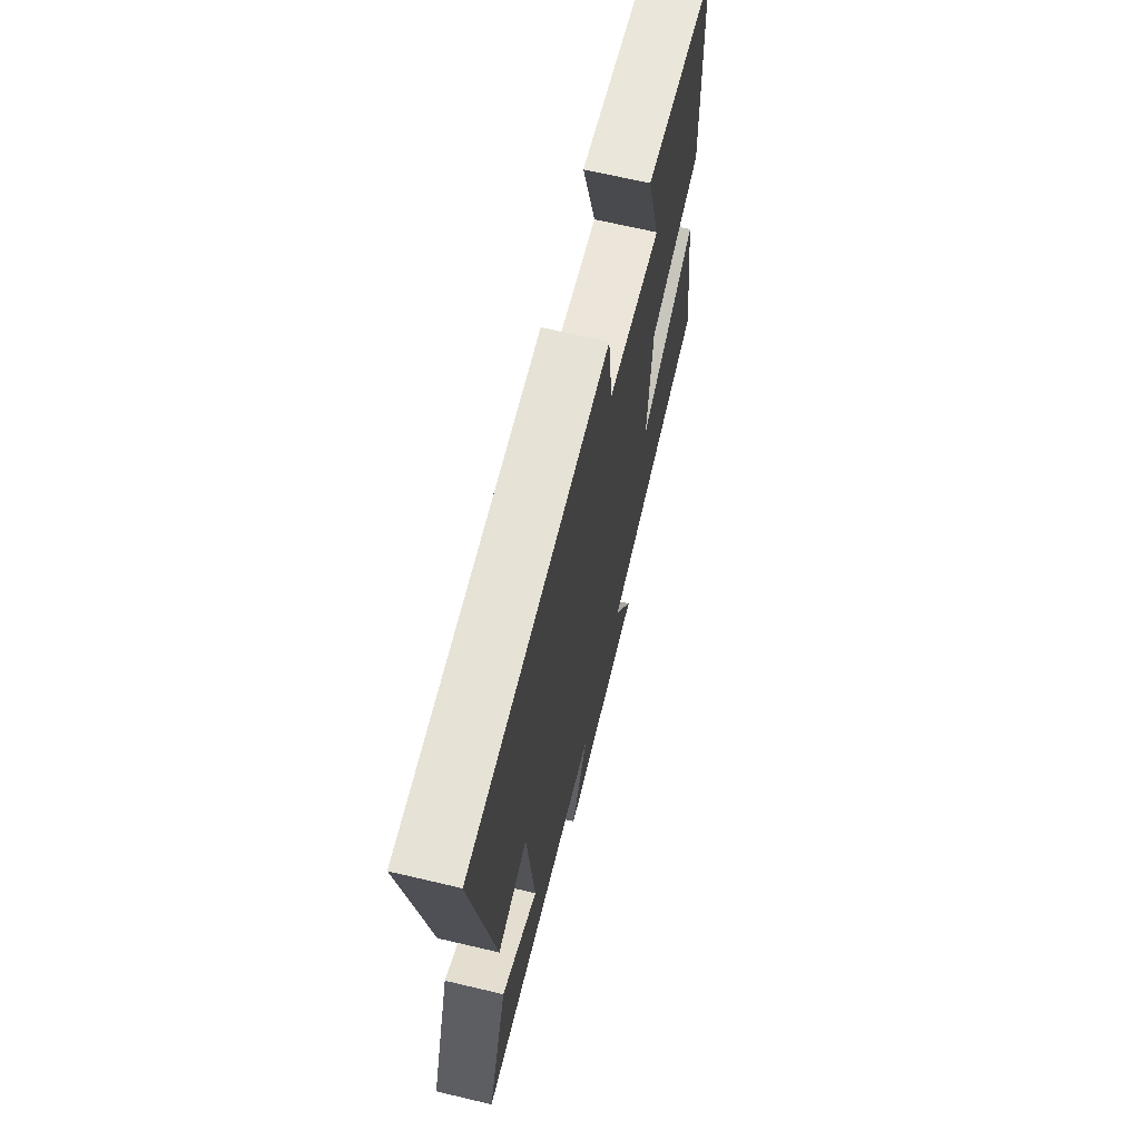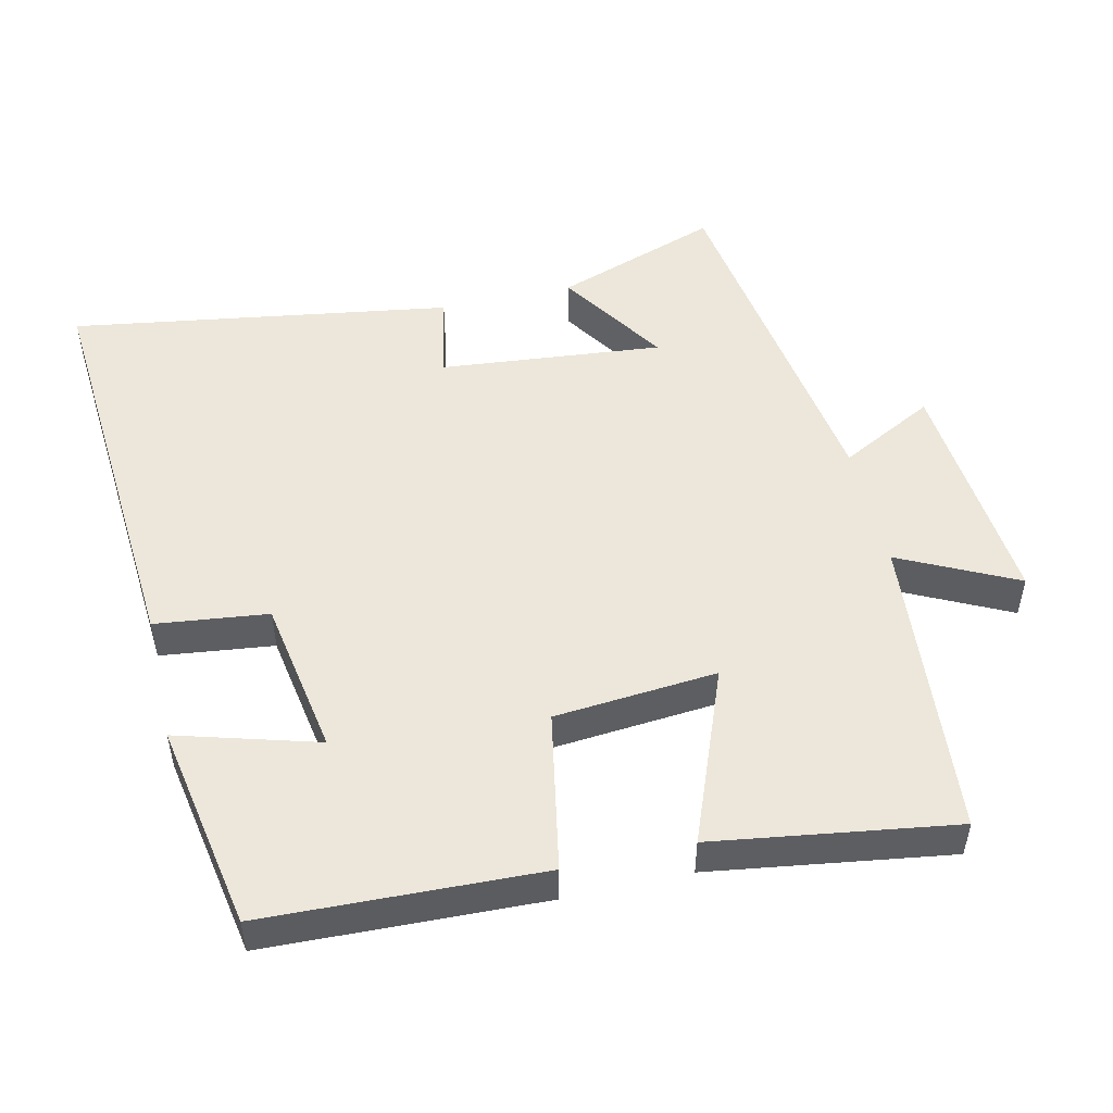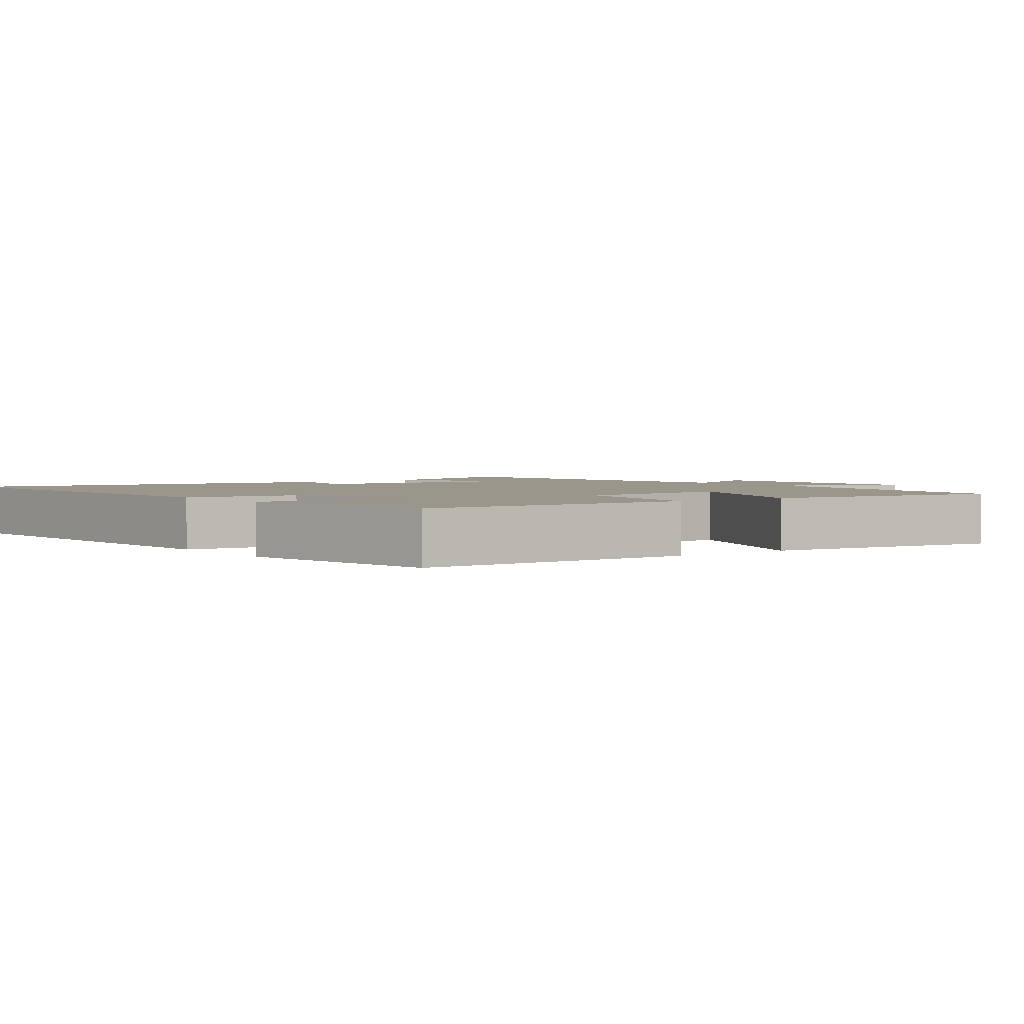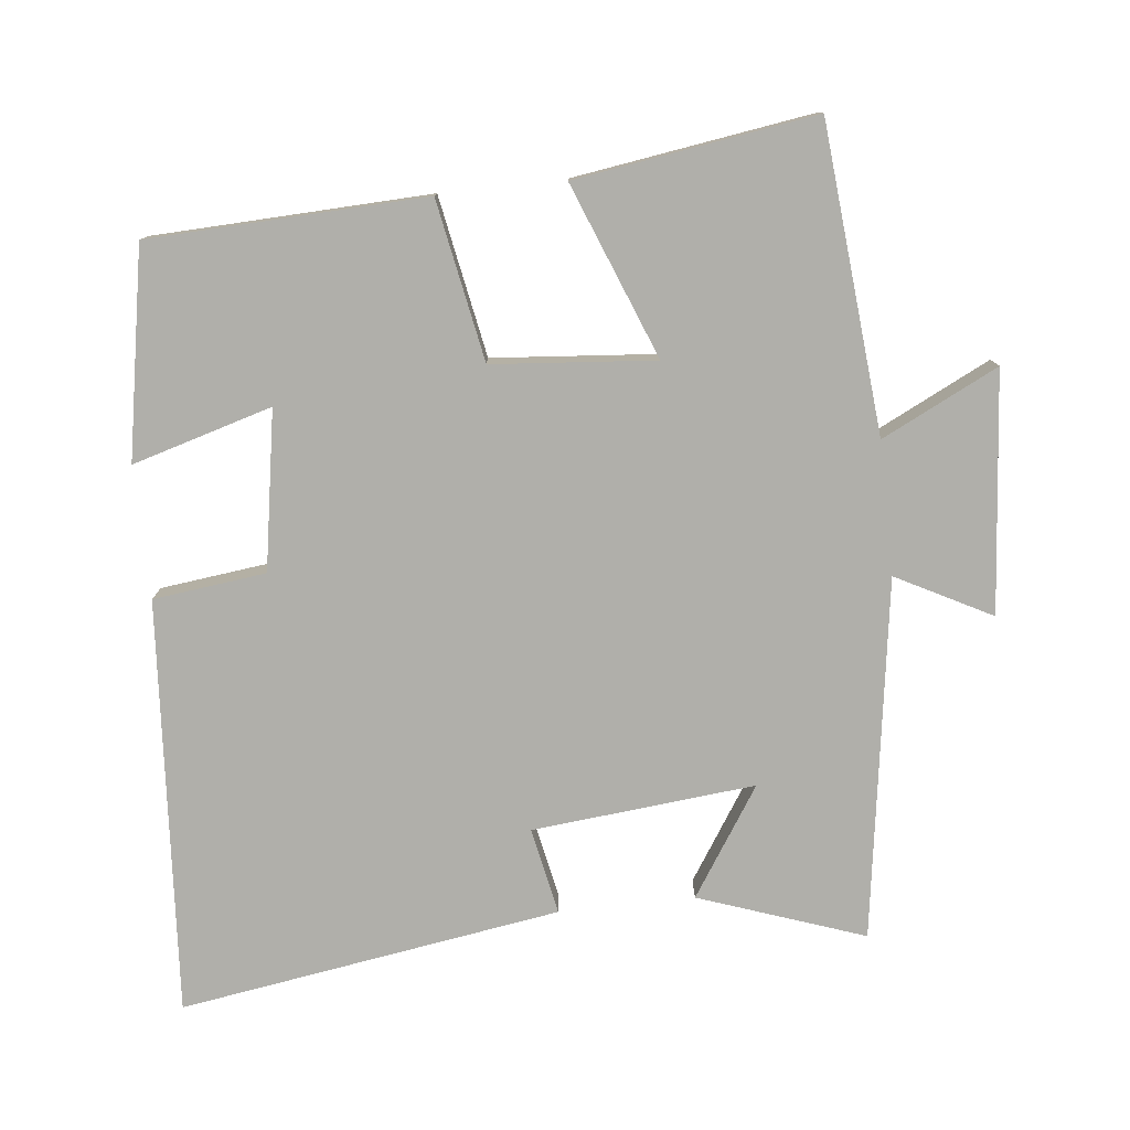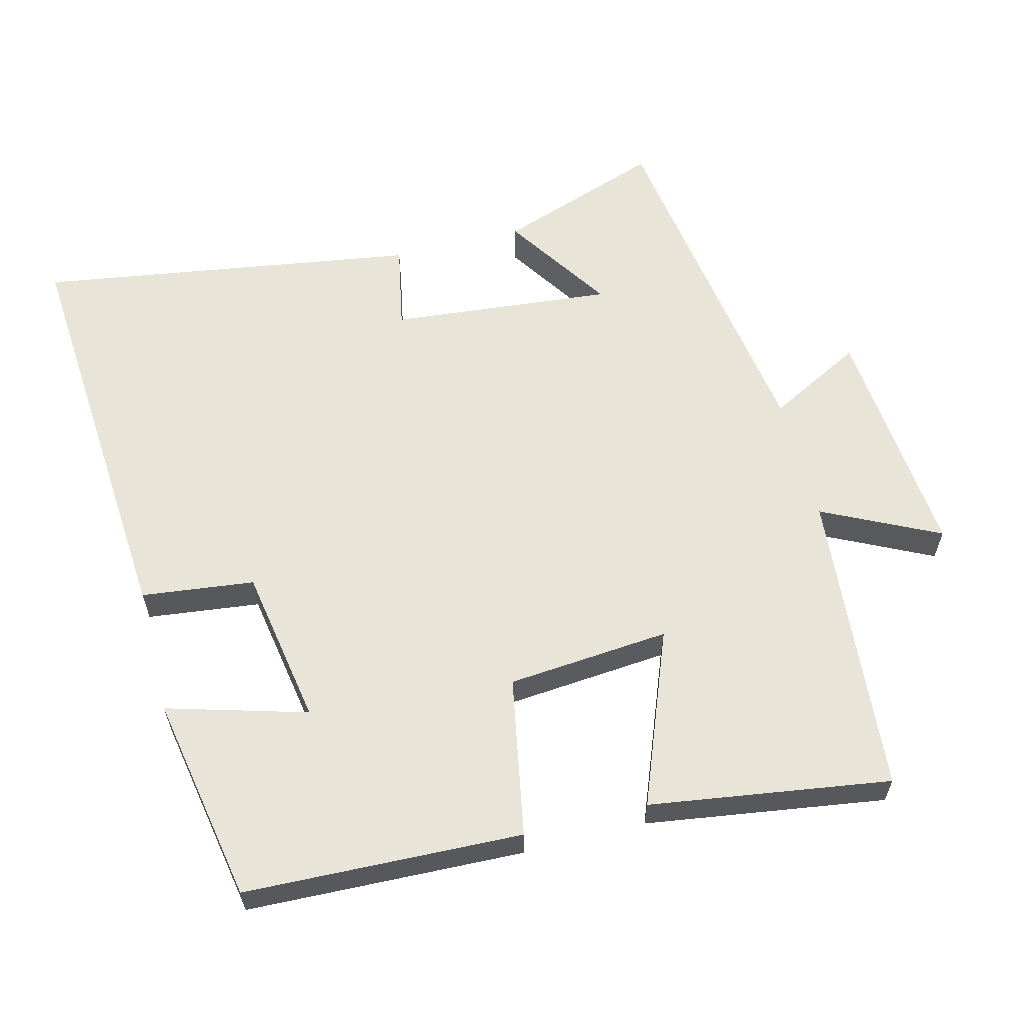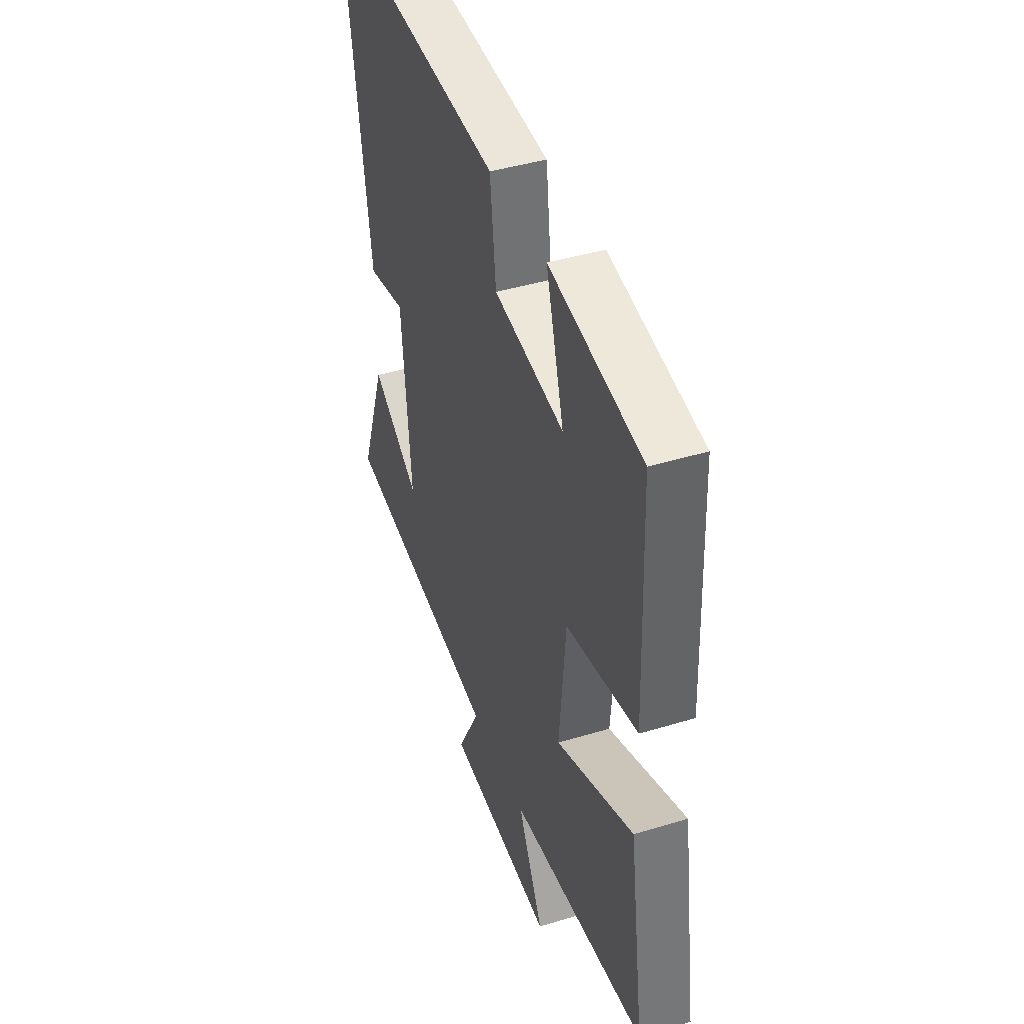
<metadata>
{"format":"obj","ext":"obj","renderer":"f3d","projection":"perspective","resolution":1024,"background":"white","views":[{"elev":67.5,"azim":-76.7,"up":"+Z"},{"elev":50.3,"azim":77.1,"up":"+Y"},{"elev":2.5,"azim":53.3,"up":"+Y"},{"elev":-78.0,"azim":96.3,"up":"+Y"},{"elev":60.3,"azim":75.7,"up":"+Y"},{"elev":42.5,"azim":70.0,"up":"+Z"}]}
</metadata>
<code>
v 0.486 0.07 0.446
v 0.5 0.07 0.054
v 0.273 0.07 0.012
v 0.253 0.07 -0.218
v 0.5 0.07 -0.122
v 0.55 0.07 -0.462
v 0.115 0.07 -0.5
v 0.196 0.07 -0.665
v -0.144 0.07 -0.635
v -0.073 0.07 -0.5
v -0.583 0.07 -0.424
v -0.5 0.07 -0.19
v -0.347 0.07 -0.29
v -0.377 0.07 0.026
v -0.5 0.07 0.002
v -0.583 0.07 0.543
v 0.005 0.07 0.5
v 0.024 0.07 0.34
v 0.248 0.07 0.302
v 0.191 0.07 0.5
v 0.486 0 0.446
v 0.5 0 0.054
v 0.273 0 0.012
v 0.253 0 -0.218
v 0.5 0 -0.122
v 0.55 0 -0.462
v 0.115 0 -0.5
v 0.196 0 -0.665
v -0.144 0 -0.635
v -0.073 0 -0.5
v -0.583 0 -0.424
v -0.5 0 -0.19
v -0.347 0 -0.29
v -0.377 0 0.026
v -0.5 0 0.002
v -0.583 0 0.543
v 0.005 0 0.5
v 0.024 0 0.34
v 0.248 0 0.302
v 0.191 0 0.5
f 19 20 1 2
f 18 19 2 3
f 15 16 17 18
f 14 15 18
f 13 14 18 3
f 10 11 12 13
f 10 13 3 4
f 7 8 9 10
f 6 7 10
f 4 5 6 10
f 22 21 40 39
f 23 22 39 38
f 38 37 36 35
f 38 35 34
f 23 38 34 33
f 33 32 31 30
f 24 23 33 30
f 30 29 28 27
f 30 27 26
f 30 26 25 24
f 1 21 22 2
f 2 22 23 3
f 3 23 24 4
f 4 24 25 5
f 5 25 26 6
f 6 26 27 7
f 7 27 28 8
f 8 28 29 9
f 9 29 30 10
f 10 30 31 11
f 11 31 32 12
f 12 32 33 13
f 13 33 34 14
f 14 34 35 15
f 15 35 36 16
f 16 36 37 17
f 17 37 38 18
f 18 38 39 19
f 19 39 40 20
f 20 40 21 1

</code>
